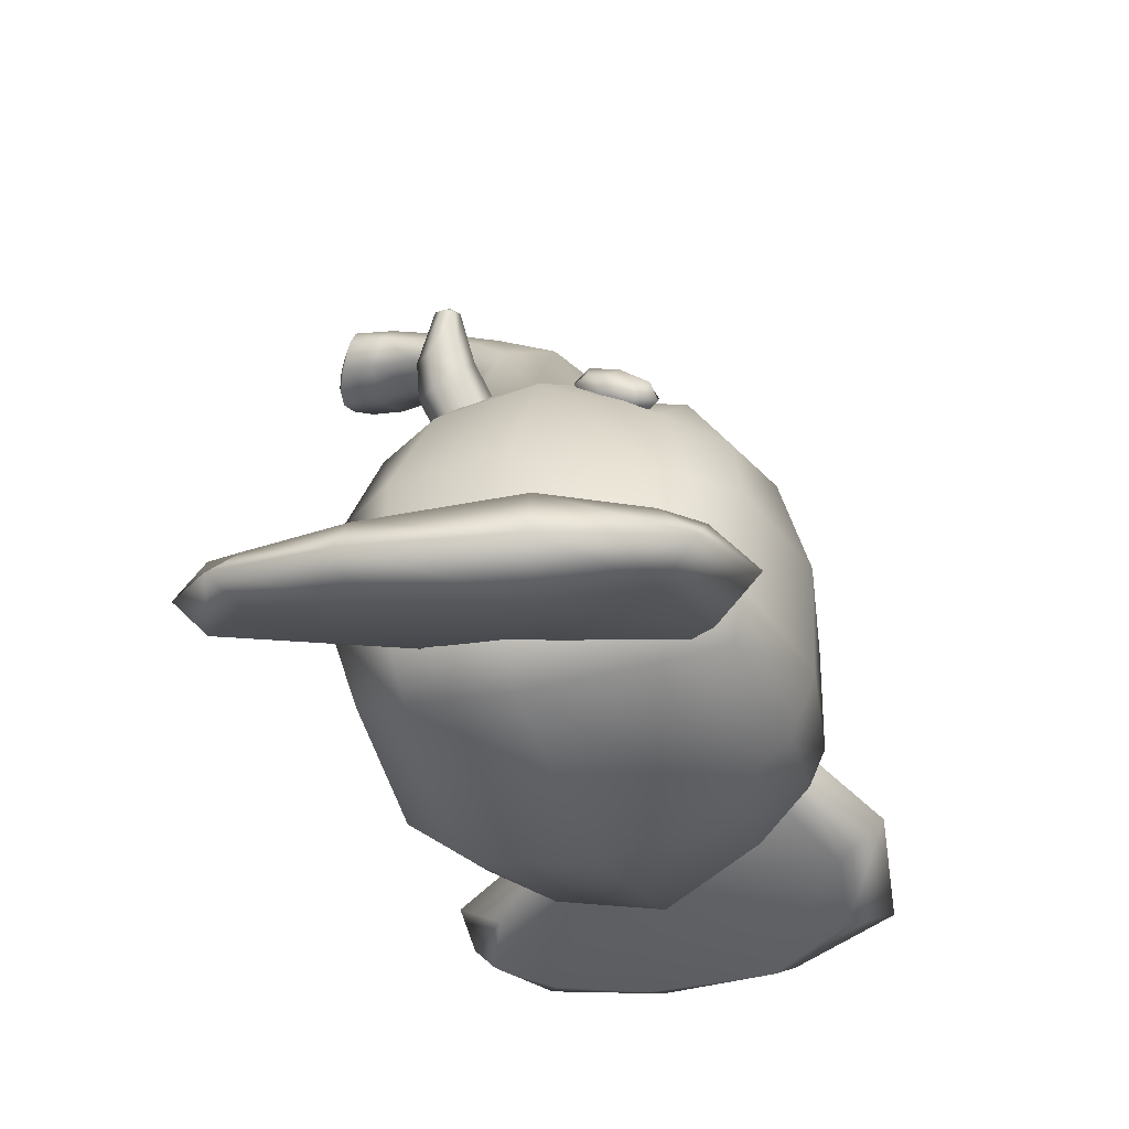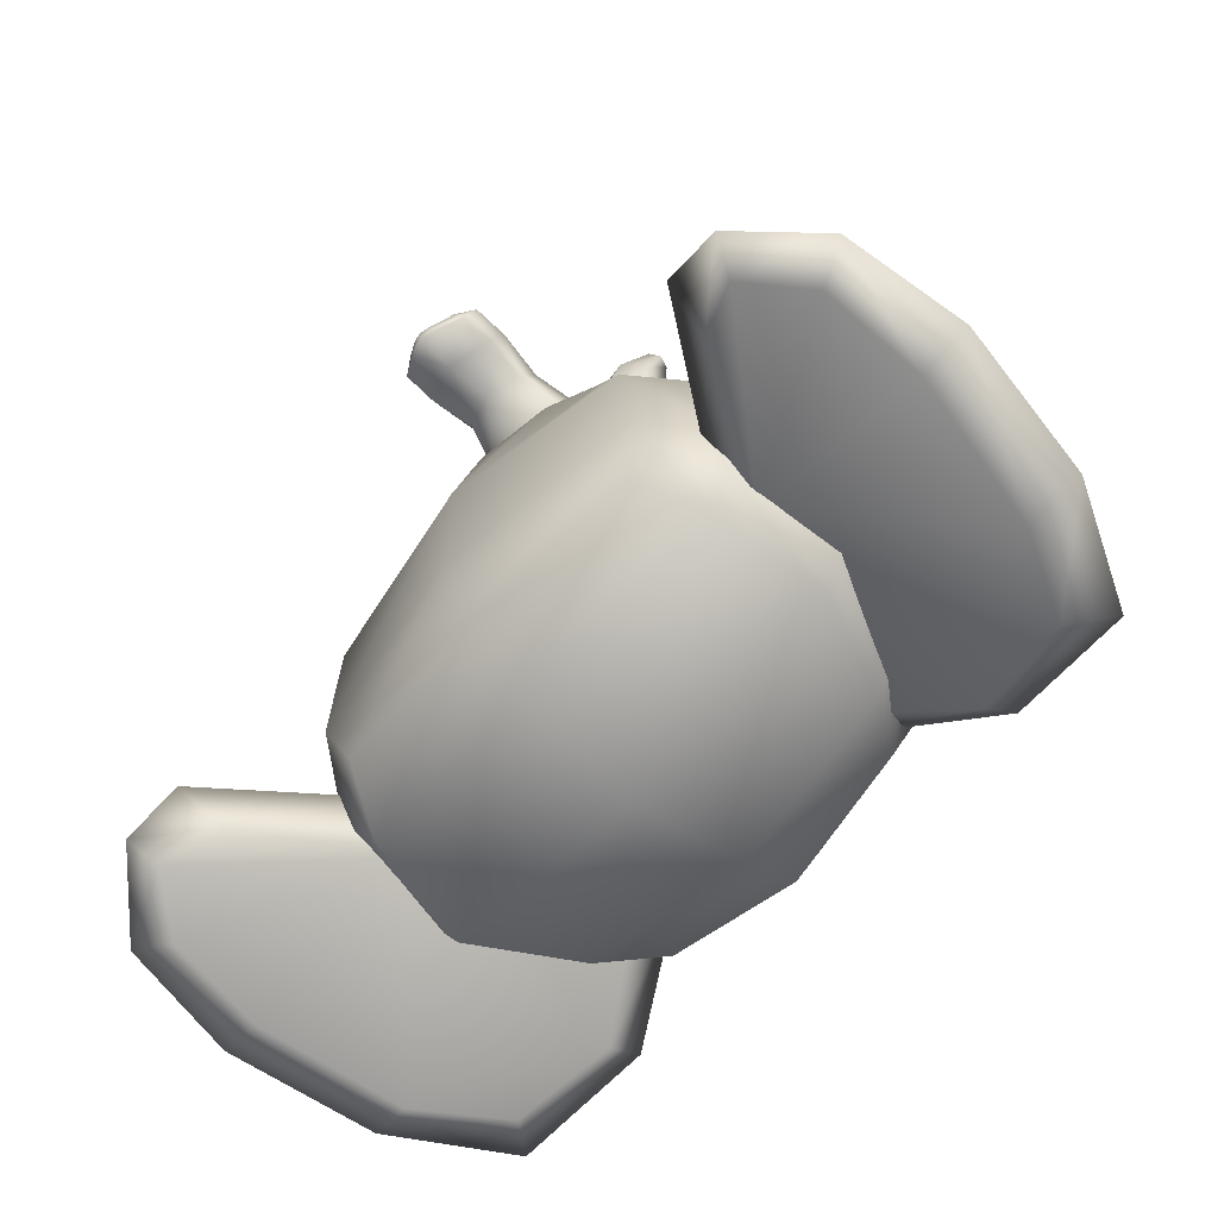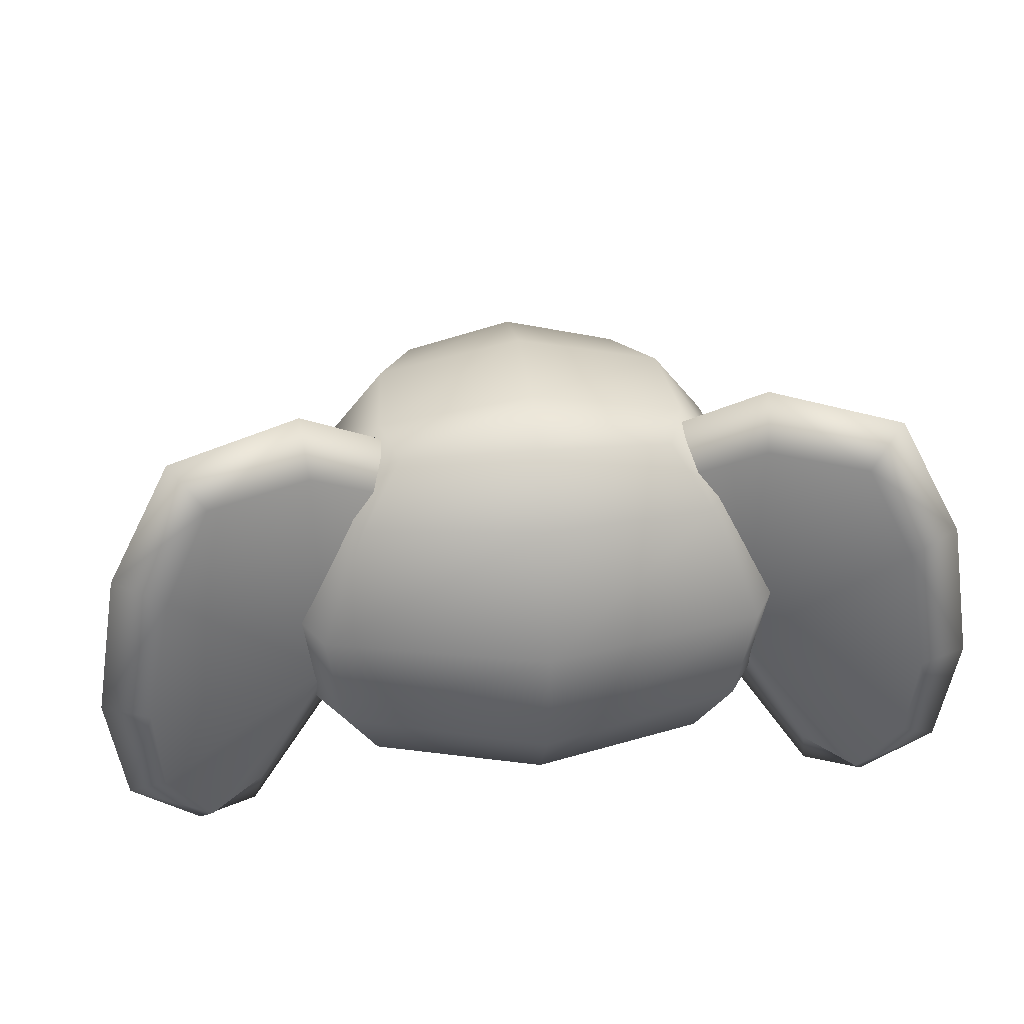
<metadata>
{"format":"obj","ext":"obj","renderer":"f3d","projection":"perspective","resolution":1024,"background":"white","views":[{"elev":-33.9,"azim":108.7,"up":"+Z"},{"elev":-65.5,"azim":47.3,"up":"+Z"},{"elev":31.9,"azim":173.4,"up":"+Y"}]}
</metadata>
<code>
g meger3d_Char_animal_C2_7
v -0.2233 -0.2244 0.09958
v -0.2571 -0.1258 0.138
v -0.1345 -0.1916 0.2067
v -0.1297 -0.2486 0.142
v -5.86e-17 -0.213 0.2392
v -3.988e-17 -0.2605 0.1628
v 0.1345 -0.1916 0.2067
v 0.1297 -0.2486 0.142
v 0.2571 -0.1258 0.138
v 0.2233 -0.2244 0.09958
v 1.448e-17 -0.3055 -0.05913
v 0.2955 -0.2545 -0.06677
v 7.179e-17 -0.2979 -0.2931
v -0.3126 -0.2486 -0.2782
v -0.2766 -0.2244 -0.3753
v 1.037e-16 -0.2525 -0.4234
v -0.3309 -0.1258 -0.4205
v 1.236e-16 -0.1447 -0.5045
v 0.2766 -0.2244 -0.3753
v 0.3309 -0.1258 -0.4205
v 1.323e-16 0.04995 -0.5402
v 0.3582 0.04995 -0.4497
v 1.137e-16 0.2483 -0.4643
v -0.2847 0.2291 -0.3962
v -0.2205 0.3274 -0.3452
v 9.406e-17 0.3528 -0.384
v -0.2492 0.3492 -0.2682
v 6.864e-17 0.3937 -0.2802
v 0.2205 0.3274 -0.3452
v 0.2492 0.3492 -0.2682
v 2.296e-17 0.4006 -0.09373
v 0.2356 0.3546 -0.09975
v -1.77e-17 0.3528 0.07225
v -0.178 0.3274 0.03341
v -0.2212 0.2291 0.08444
v -0.1143 0.2435 0.1774
v -4.902e-17 0.2579 0.2002
v 0.1143 0.2435 0.1774
v 0.178 0.3274 0.03341
v 0.2212 0.2291 0.08444
v -0.2356 0.3546 -0.09975
v 0.2847 0.2291 -0.3962
v 0.3402 0.2435 -0.2852
v 0.4317 0.04995 -0.3125
v 0.4019 0.04995 -0.06704
v 0.3757 -0.147 -0.06335
v 0.2731 0.04995 0.1499
v 0.4005 -0.1399 -0.2921
v 0.3126 -0.2486 -0.2782
v 0.3169 0.2507 -0.09127
v 0.1476 0.07858 0.2336
v 0.1828 0.008447 0.2244
v 0.1528 -0.09271 0.2425
v 0.06258 -0.1616 0.2669
v -6.793e-17 -0.1886 0.2773
v -0.06257 -0.1616 0.2669
v -0.1528 -0.09271 0.2425
v -0.2731 0.04995 0.1499
v -0.3757 -0.147 -0.06335
v -0.2955 -0.2545 -0.06677
v -0.4005 -0.1399 -0.2921
v -0.4019 0.04995 -0.06704
v -0.4317 0.04995 -0.3125
v -0.3582 0.04995 -0.4497
v -0.3169 0.2507 -0.09127
v -0.3402 0.2435 -0.2852
v -0.1828 0.008447 0.2244
v -0.1476 0.07858 0.2336
v -0.06761 0.1199 0.2474
v -6.31e-17 0.1281 0.2576
v 0.06761 0.1199 0.2474
v -0.1186 -0.1194 0.3128
v -7.25e-17 -0.1622 0.296
v -0.1419 -0.05064 0.3367
v 0.1186 -0.1194 0.3128
v 0.1419 -0.05064 0.3367
v -9.435e-17 0.02746 0.3852
v 0.08354 0.01183 0.3686
v 0.07827 -0.1769 0.3935
v -9.3e-17 -0.204 0.3797
v 0.05717 -0.2495 0.4362
v -1.029e-16 -0.2667 0.4202
v -0.07827 -0.1769 0.3935
v -0.05717 -0.2495 0.4362
v -0.09365 -0.1337 0.4157
v -0.0684 -0.2227 0.4666
v 0.0684 -0.2227 0.4666
v 0.09365 -0.1337 0.4157
v 0.04027 -0.2082 0.4971
v 0.05514 -0.09781 0.4419
v -1.244e-16 -0.2071 0.508
v -1.112e-16 -0.0897 0.4539
v -0.05513 -0.09781 0.4419
v -0.04027 -0.2082 0.4971
v -0.08354 0.01183 0.3686
v 0.04757 -0.2965 0.5216
v 0.0808 -0.303 0.4807
v 0.06502 -0.36 0.5188
v 0.08051 -0.3628 0.488
v 0.06753 -0.3231 0.4358
v 0.06728 -0.3783 0.443
v -1.016e-16 -0.3437 0.4149
v 0.02756 -0.3981 0.4253
v -1.032e-16 -0.4045 0.4214
v -0.02756 -0.3981 0.4253
v -0.06753 -0.3231 0.4358
v -0.06729 -0.3783 0.443
v -0.0808 -0.303 0.4807
v -0.08051 -0.3628 0.488
v 0.02978 -0.3614 0.5367
v -1.323e-16 -0.3644 0.5402
v -1.31e-16 -0.2988 0.5349
v -0.04757 -0.2965 0.5216
v -0.06502 -0.36 0.5188
v -0.02978 -0.3614 0.5367
v -0.0402 -0.3829 0.5043
v -0.04977 -0.3847 0.4853
v -0.0416 -0.3943 0.4574
v -0.01704 -0.4065 0.4465
v -1.088e-16 -0.4104 0.4441
v 0.01704 -0.4065 0.4465
v 0.0416 -0.3943 0.4574
v 0.04978 -0.3847 0.4853
v 0.0402 -0.3829 0.5043
v 0.01841 -0.3838 0.5154
v -1.267e-16 -0.3857 0.5175
v -0.01841 -0.3838 0.5154
v -0.01704 -0.4065 0.4465
v -1.181e-16 -0.3902 0.4821
v -1.088e-16 -0.4104 0.4441
v -0.0416 -0.3943 0.4574
v -0.04977 -0.3847 0.4853
v 0.01704 -0.4065 0.4465
v 0.0416 -0.3943 0.4574
v 0.04978 -0.3847 0.4853
v 0.0402 -0.3829 0.5043
v 0.01841 -0.3838 0.5154
v -1.267e-16 -0.3857 0.5175
v -0.0402 -0.3829 0.5043
v -0.01841 -0.3838 0.5154
v 0.1515 0.1198 0.2422
v 0.1465 0.1619 0.233
v 0.1831 0.1549 0.2182
v 0.1792 0.1019 0.2383
v 0.2096 0.1414 0.1914
v 0.1983 0.1046 0.2114
v 0.1967 0.1783 0.1727
v 0.177 0.2014 0.186
v 0.1499 0.1935 0.2035
v 0.1614 0.2081 0.1591
v 0.1302 0.2017 0.1887
v 0.1933 0.1813 0.147
v 0.1742 0.1637 0.1457
v 0.1465 0.1816 0.1496
v 0.1274 0.1788 0.1766
v 0.1643 0.07542 0.2288
v 0.1955 0.08177 0.1993
v 0.1487 0.0821 0.2019
v 0.129 0.1051 0.2153
v 0.1324 0.1022 0.2409
v 0.1758 0.08998 0.1844
v 0.1792 0.1216 0.155
v 0.2049 0.1281 0.1662
v 0.1208 0.1554 0.2217
v 0.1161 0.1421 0.1966
v 0.1828 -0.0673 0.1813
v 0.2221 -0.0929 0.251
v 0.1871 -0.08964 0.2915
v 0.1357 -0.05583 0.2067
v 0.1416 -0.12 0.2838
v 0.09955 -0.09567 0.2167
v 0.1937 -0.1186 0.1658
v 0.2291 -0.1419 0.2243
v 0.2474 -0.1449 0.2821
v 0.2178 -0.1773 0.2893
v 0.193 -0.1818 0.2343
v 0.2347 -0.1002 0.2871
v 0.2283 -0.1003 0.364
v 0.2169 -0.115 0.3724
v 0.2375 -0.1159 0.3722
v 0.2468 -0.1048 0.3567
v 0.2538 -0.1238 0.3577
v 0.224 -0.134 0.3734
v 0.2424 -0.1385 0.3661
v 0.1797 -0.1682 0.3099
v 0.1458 -0.1703 0.2595
v 0.1663 -0.1237 0.3163
v 0.1105 -0.147 0.2012
v 0.1575 -0.1585 0.1757
v -0.1828 -0.0673 0.1813
v -0.1357 -0.05583 0.2067
v -0.1871 -0.08964 0.2915
v -0.2221 -0.0929 0.251
v -0.1416 -0.12 0.2838
v -0.09955 -0.09567 0.2167
v -0.1937 -0.1186 0.1658
v -0.2291 -0.1419 0.2243
v -0.2474 -0.1449 0.2821
v -0.2178 -0.1773 0.2893
v -0.193 -0.1818 0.2343
v -0.2347 -0.1002 0.2871
v -0.2283 -0.1003 0.364
v -0.2169 -0.115 0.3724
v -0.2375 -0.1159 0.3722
v -0.2468 -0.1048 0.3567
v -0.2538 -0.1238 0.3577
v -0.224 -0.134 0.3734
v -0.2424 -0.1385 0.3661
v -0.1797 -0.1682 0.3099
v -0.1458 -0.1703 0.2595
v -0.1663 -0.1237 0.3163
v -0.1105 -0.147 0.2012
v -0.1575 -0.1585 0.1757
v -0.1515 0.1198 0.2422
v -0.1792 0.1019 0.2383
v -0.1831 0.1549 0.2182
v -0.1465 0.1619 0.233
v -0.2096 0.1414 0.1914
v -0.1983 0.1046 0.2114
v -0.1967 0.1783 0.1727
v -0.177 0.2014 0.186
v -0.1499 0.1935 0.2035
v -0.1614 0.2081 0.1591
v -0.1302 0.2017 0.1887
v -0.1933 0.1813 0.147
v -0.1742 0.1637 0.1457
v -0.1465 0.1816 0.1496
v -0.1274 0.1788 0.1766
v -0.1643 0.07542 0.2288
v -0.1955 0.08177 0.1993
v -0.1487 0.0821 0.2019
v -0.129 0.1051 0.2153
v -0.1324 0.1022 0.2409
v -0.1758 0.08998 0.1844
v -0.1792 0.1216 0.155
v -0.2049 0.1281 0.1662
v -0.1208 0.1554 0.2217
v -0.1161 0.1421 0.1966
v 0.3877 -0.05609 -0.2551
v 0.6459 0.1738 -0.3367
v 0.6809 -0.0637 -0.3534
v 0.5613 0.317 -0.3372
v 0.412 0.3455 -0.2697
v 0.2703 0.2644 -0.2379
v 0.5981 -0.3118 -0.3092
v 0.6625 -0.2251 -0.3526
v 0.5369 -0.3094 -0.3
v 0.2703 0.2644 -0.2379
v 0.1928 0.3058 -0.2716
v 0.3767 0.4104 -0.3386
v 0.412 0.3455 -0.2697
v 0.5857 0.3769 -0.4056
v 0.5613 0.317 -0.3372
v 0.5276 0.3109 -0.4393
v 0.3665 0.3372 -0.4075
v 0.2366 0.2583 -0.34
v 0.354 -0.06219 -0.3571
v 0.6004 0.1656 -0.4745
v 0.6477 -0.06971 -0.454
v 0.6886 0.1816 -0.428
v 0.6459 0.1738 -0.3367
v 0.6382 -0.2294 -0.426
v 0.701 -0.2592 -0.4036
v 0.5654 -0.3177 -0.4082
v 0.5907 -0.3643 -0.3587
v 0.4785 -0.2779 -0.3672
v 0.4952 -0.3568 -0.3242
v 0.6625 -0.2251 -0.3526
v 0.5981 -0.3118 -0.3092
v 0.5369 -0.3094 -0.3
v 0.7288 -0.06473 -0.4237
v 0.6809 -0.0637 -0.3534
v 0.3297 -0.1221 -0.2887
v 0.3877 -0.05609 -0.2551
v -0.3877 -0.05609 -0.2551
v -0.6809 -0.0637 -0.3534
v -0.6459 0.1738 -0.3367
v -0.5613 0.317 -0.3372
v -0.412 0.3455 -0.2697
v -0.2703 0.2644 -0.2379
v -0.5981 -0.3118 -0.3092
v -0.6625 -0.2251 -0.3526
v -0.5369 -0.3094 -0.3
v -0.2703 0.2644 -0.2379
v -0.412 0.3455 -0.2697
v -0.3767 0.4104 -0.3386
v -0.1928 0.3058 -0.2716
v -0.5857 0.3769 -0.4056
v -0.5613 0.317 -0.3372
v -0.5276 0.3109 -0.4393
v -0.3665 0.3372 -0.4075
v -0.2366 0.2583 -0.34
v -0.354 -0.06219 -0.3571
v -0.6004 0.1656 -0.4745
v -0.6477 -0.06971 -0.454
v -0.6886 0.1816 -0.428
v -0.6459 0.1738 -0.3367
v -0.6382 -0.2294 -0.426
v -0.701 -0.2592 -0.4036
v -0.5654 -0.3177 -0.4082
v -0.5907 -0.3643 -0.3587
v -0.4785 -0.2779 -0.3672
v -0.4952 -0.3568 -0.3242
v -0.6625 -0.2251 -0.3526
v -0.5981 -0.3118 -0.3092
v -0.5369 -0.3094 -0.3
v -0.7288 -0.06473 -0.4237
v -0.6809 -0.0637 -0.3534
v -0.3297 -0.1221 -0.2887
v -0.3877 -0.05609 -0.2551
g meger3d_Char_animal_C2_7_0
f 3 2 1
f 4 3 1
f 5 3 4
f 6 5 4
f 7 5 6
f 8 7 6
f 9 7 8
f 10 9 8
f 10 8 11
f 8 6 11
f 6 4 11
f 12 10 11
f 12 11 13
f 13 11 14
f 13 14 15
f 16 13 15
f 16 15 17
f 18 16 17
f 19 16 18
f 20 19 18
f 20 18 21
f 22 20 21
f 22 21 23
f 23 21 24
f 23 24 25
f 26 23 25
f 26 25 27
f 27 25 24
f 28 26 27
f 29 26 28
f 30 29 28
f 30 28 31
f 32 30 31
f 32 31 33
f 33 31 34
f 33 34 35
f 36 33 35
f 37 33 36
f 38 33 37
f 39 33 38
f 39 32 33
f 40 39 38
f 32 39 40
f 31 41 34
f 28 27 41
f 31 28 41
f 29 42 26
f 29 30 43
f 42 29 43
f 42 43 44
f 44 43 45
f 44 45 46
f 46 45 9
f 46 9 10
f 12 46 10
f 45 47 9
f 48 46 12
f 48 44 46
f 49 48 12
f 49 12 13
f 49 13 16
f 19 49 16
f 20 48 49
f 19 20 49
f 22 44 48
f 20 22 48
f 22 42 44
f 42 22 23
f 42 23 26
f 45 50 47
f 43 50 45
f 43 30 50
f 30 32 50
f 50 40 47
f 50 32 40
f 40 51 47
f 51 52 47
f 47 52 9
f 52 53 9
f 9 53 7
f 53 54 7
f 7 54 5
f 54 55 5
f 5 55 3
f 55 56 3
f 3 56 2
f 56 57 2
f 2 57 58
f 2 58 59
f 2 59 60
f 60 59 14
f 11 60 14
f 11 4 60
f 4 1 60
f 1 2 60
f 59 61 14
f 14 61 15
f 61 17 15
f 59 62 61
f 58 62 59
f 62 63 61
f 61 63 17
f 63 64 17
f 18 17 64
f 21 18 64
f 21 64 24
f 58 35 62
f 35 65 62
f 62 65 63
f 35 34 65
f 34 41 65
f 66 24 64
f 63 66 64
f 65 66 63
f 65 41 66
f 41 27 66
f 66 27 24
f 58 67 35
f 57 67 58
f 67 68 35
f 35 68 36
f 68 69 36
f 36 69 37
f 69 70 37
f 37 70 38
f 70 71 38
f 38 71 40
f 71 51 40
f 57 72 67
f 73 72 57
f 56 73 57
f 55 73 56
f 72 74 67
f 67 74 68
f 54 73 55
f 75 73 54
f 53 75 54
f 76 75 53
f 52 76 53
f 70 77 71
f 77 78 71
f 78 76 52
f 51 78 52
f 71 78 51
f 75 79 73
f 79 80 73
f 73 80 72
f 79 81 80
f 81 82 80
f 80 82 83
f 82 84 83
f 83 84 85
f 83 85 74
f 84 86 85
f 87 81 79
f 88 87 79
f 88 79 75
f 76 88 75
f 89 87 88
f 90 89 88
f 90 88 76
f 78 90 76
f 91 89 90
f 92 91 90
f 92 90 78
f 77 92 78
f 85 86 93
f 86 94 93
f 94 91 92
f 93 94 92
f 93 92 77
f 95 93 77
f 85 93 95
f 95 77 70
f 69 95 70
f 68 95 69
f 74 95 68
f 74 85 95
f 89 96 87
f 96 97 87
f 96 98 97
f 98 99 97
f 97 99 100
f 99 101 100
f 100 101 102
f 101 103 102
f 103 104 102
f 104 105 102
f 102 105 106
f 105 107 106
f 106 107 108
f 107 109 108
f 110 98 96
f 111 110 96
f 112 111 96
f 108 109 113
f 109 114 113
f 114 115 113
f 115 111 112
f 113 115 112
f 100 102 82
f 81 100 82
f 97 100 81
f 87 97 81
f 113 112 91
f 91 112 89
f 112 96 89
f 94 113 91
f 108 113 94
f 86 108 94
f 106 108 86
f 84 106 86
f 102 106 84
f 82 102 84
f 114 116 115
f 117 116 114
f 109 117 114
f 118 117 109
f 107 118 109
f 119 118 107
f 105 119 107
f 120 119 105
f 104 120 105
f 121 120 104
f 103 121 104
f 122 121 103
f 101 122 103
f 123 122 101
f 99 123 101
f 124 123 99
f 98 124 99
f 125 124 98
f 110 125 98
f 126 125 110
f 111 126 110
f 127 126 111
f 115 127 111
f 116 127 115
f 72 83 74
f 80 83 72
f 130 129 128
f 128 129 131
f 131 129 132
f 133 129 130
f 134 129 133
f 135 129 134
f 136 129 135
f 137 129 136
f 138 129 137
f 132 129 139
f 139 129 140
f 140 129 138
f 143 142 141
f 144 143 141
f 145 143 144
f 146 145 144
f 145 147 143
f 147 148 143
f 143 148 142
f 148 149 142
f 148 150 149
f 150 151 149
f 152 150 148
f 147 152 148
f 152 147 145
f 152 153 150
f 153 154 150
f 150 154 151
f 154 155 151
f 146 144 156
f 157 146 156
f 157 156 158
f 158 156 159
f 156 160 159
f 161 157 158
f 156 144 160
f 144 141 160
f 161 162 157
f 162 163 157
f 153 152 163
f 162 153 163
f 157 163 146
f 163 145 146
f 163 152 145
f 160 164 159
f 164 165 159
f 142 164 160
f 141 142 160
f 142 149 164
f 149 151 164
f 164 151 165
f 151 155 165
f 168 167 166
f 169 168 166
f 170 168 169
f 171 170 169
f 166 167 172
f 167 173 172
f 173 167 174
f 174 175 173
f 175 176 173
f 167 177 174
f 167 168 177
f 168 178 177
f 179 178 168
f 179 180 178
f 178 180 181
f 178 181 177
f 177 181 174
f 181 180 182
f 181 182 174
f 174 182 175
f 183 180 179
f 184 180 183
f 182 180 184
f 182 184 175
f 176 175 185
f 184 183 185
f 175 184 185
f 186 176 185
f 186 185 187
f 183 179 187
f 185 183 187
f 187 179 168
f 170 186 187
f 168 170 187
f 186 170 171
f 188 186 171
f 176 186 188
f 189 176 188
f 173 176 189
f 172 173 189
f 192 191 190
f 193 192 190
f 192 194 191
f 194 195 191
f 193 190 196
f 197 193 196
f 193 197 198
f 199 198 197
f 200 199 197
f 201 193 198
f 192 193 201
f 202 192 201
f 202 203 192
f 204 203 202
f 204 202 205
f 205 202 201
f 205 201 198
f 204 205 206
f 206 205 198
f 206 198 199
f 204 207 203
f 204 208 207
f 204 206 208
f 208 206 199
f 199 200 209
f 208 199 209
f 207 208 209
f 200 210 209
f 209 210 211
f 207 209 211
f 203 207 211
f 203 211 192
f 210 194 211
f 194 192 211
f 194 210 195
f 210 212 195
f 210 200 212
f 200 213 212
f 200 197 213
f 197 196 213
f 216 215 214
f 217 216 214
f 216 218 215
f 218 219 215
f 220 218 216
f 221 220 216
f 221 216 217
f 222 221 217
f 223 221 222
f 224 223 222
f 225 220 221
f 223 225 221
f 220 225 218
f 226 225 223
f 227 226 223
f 227 223 224
f 228 227 224
f 215 219 229
f 219 230 229
f 229 230 231
f 229 231 232
f 233 229 232
f 230 234 231
f 215 229 233
f 214 215 233
f 235 234 230
f 236 235 230
f 226 235 236
f 225 226 236
f 236 230 219
f 218 236 219
f 225 236 218
f 237 233 232
f 238 237 232
f 217 214 233
f 237 217 233
f 222 217 237
f 224 222 237
f 224 237 238
f 228 224 238
f 241 240 239
f 240 242 239
f 242 243 239
f 243 244 239
f 239 245 241
f 245 246 241
f 247 245 239
f 250 249 248
f 251 250 248
f 252 250 251
f 253 252 251
f 252 254 250
f 254 255 250
f 250 255 249
f 255 256 249
f 255 257 256
f 258 257 255
f 254 258 255
f 258 259 257
f 254 252 260
f 258 254 260
f 252 253 261
f 260 252 261
f 259 262 257
f 262 259 263
f 262 263 264
f 262 264 257
f 263 265 264
f 264 265 266
f 264 266 257
f 265 267 266
f 263 268 265
f 268 269 265
f 265 269 267
f 269 270 267
f 263 271 268
f 259 271 263
f 271 259 258
f 260 271 258
f 271 272 268
f 272 271 260
f 261 272 260
f 266 267 273
f 257 266 273
f 267 270 274
f 273 267 274
f 277 276 275
f 278 277 275
f 279 278 275
f 280 279 275
f 281 275 276
f 282 281 276
f 281 283 275
f 286 285 284
f 287 286 284
f 286 288 285
f 288 289 285
f 290 288 286
f 291 290 286
f 291 286 287
f 292 291 287
f 293 291 292
f 294 290 291
f 293 294 291
f 295 294 293
f 290 294 296
f 288 290 296
f 288 296 297
f 289 288 297
f 298 295 293
f 295 298 299
f 299 298 300
f 300 298 293
f 301 299 300
f 301 300 302
f 302 300 293
f 303 301 302
f 304 299 301
f 305 304 301
f 305 301 303
f 306 305 303
f 307 299 304
f 307 295 299
f 307 296 294
f 295 307 294
f 308 307 304
f 308 297 296
f 307 308 296
f 302 293 309
f 303 302 309
f 303 309 310
f 306 303 310

</code>
